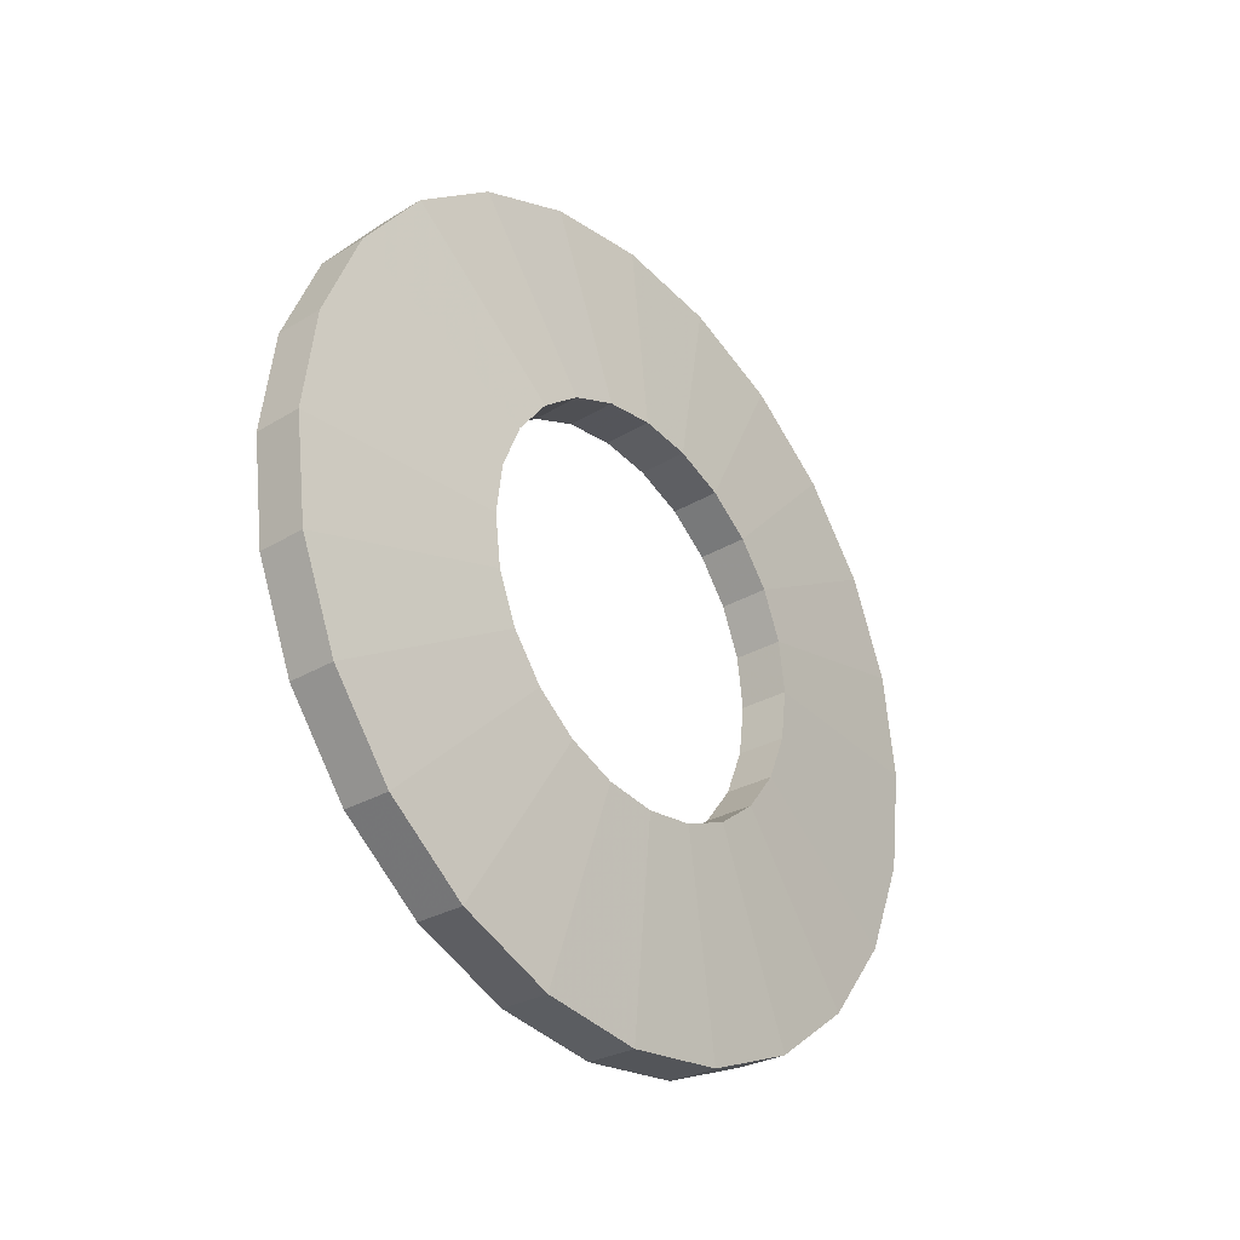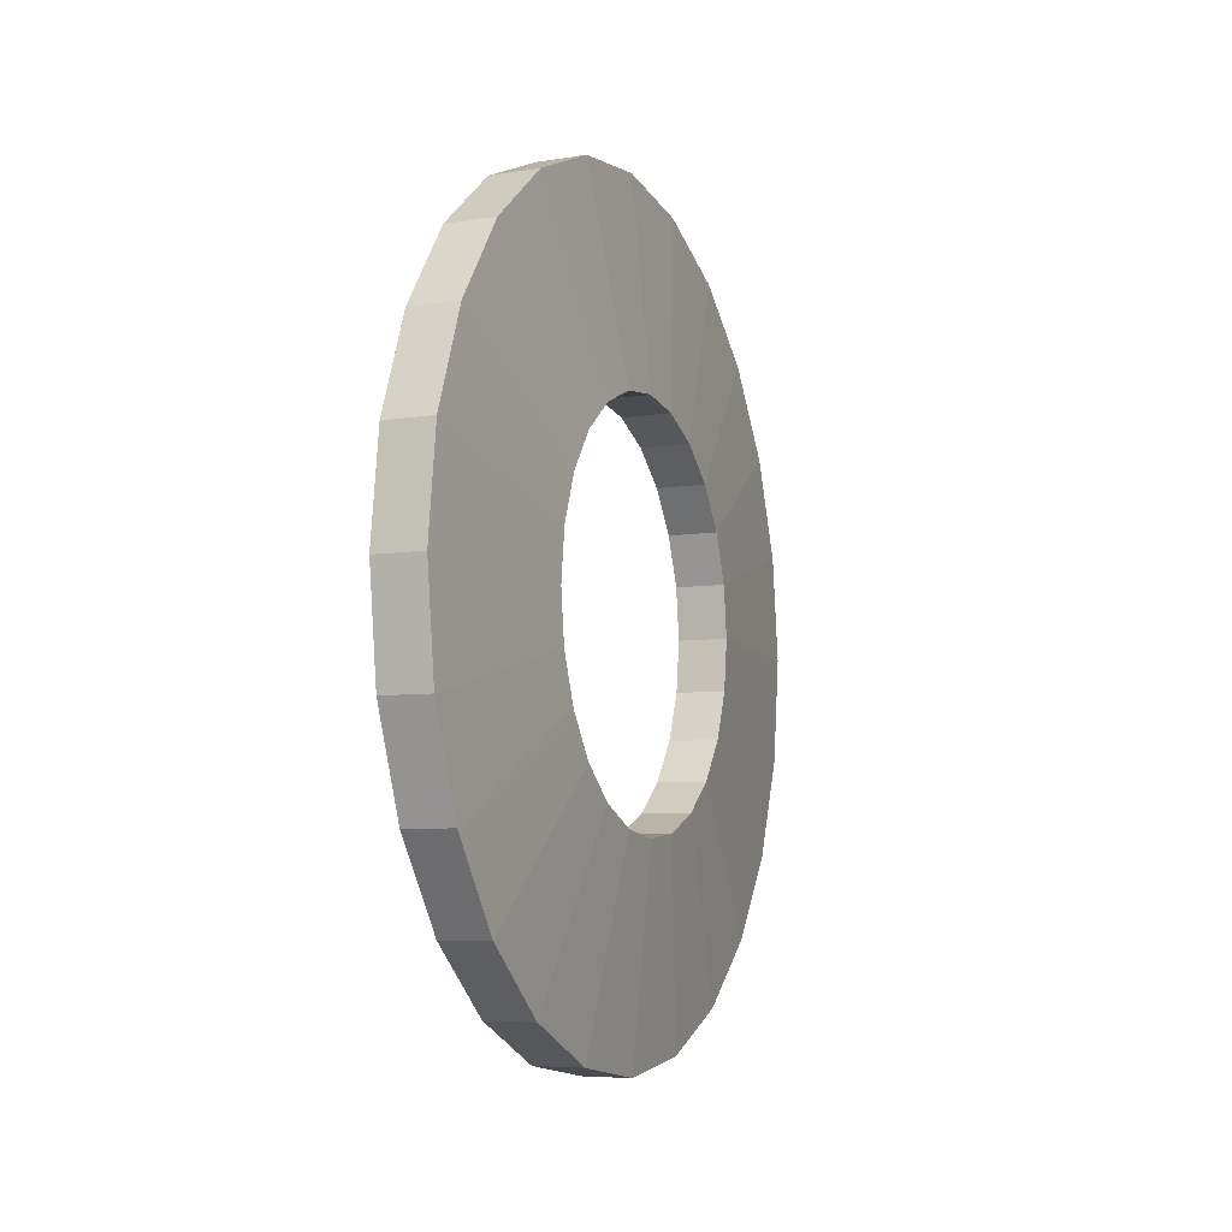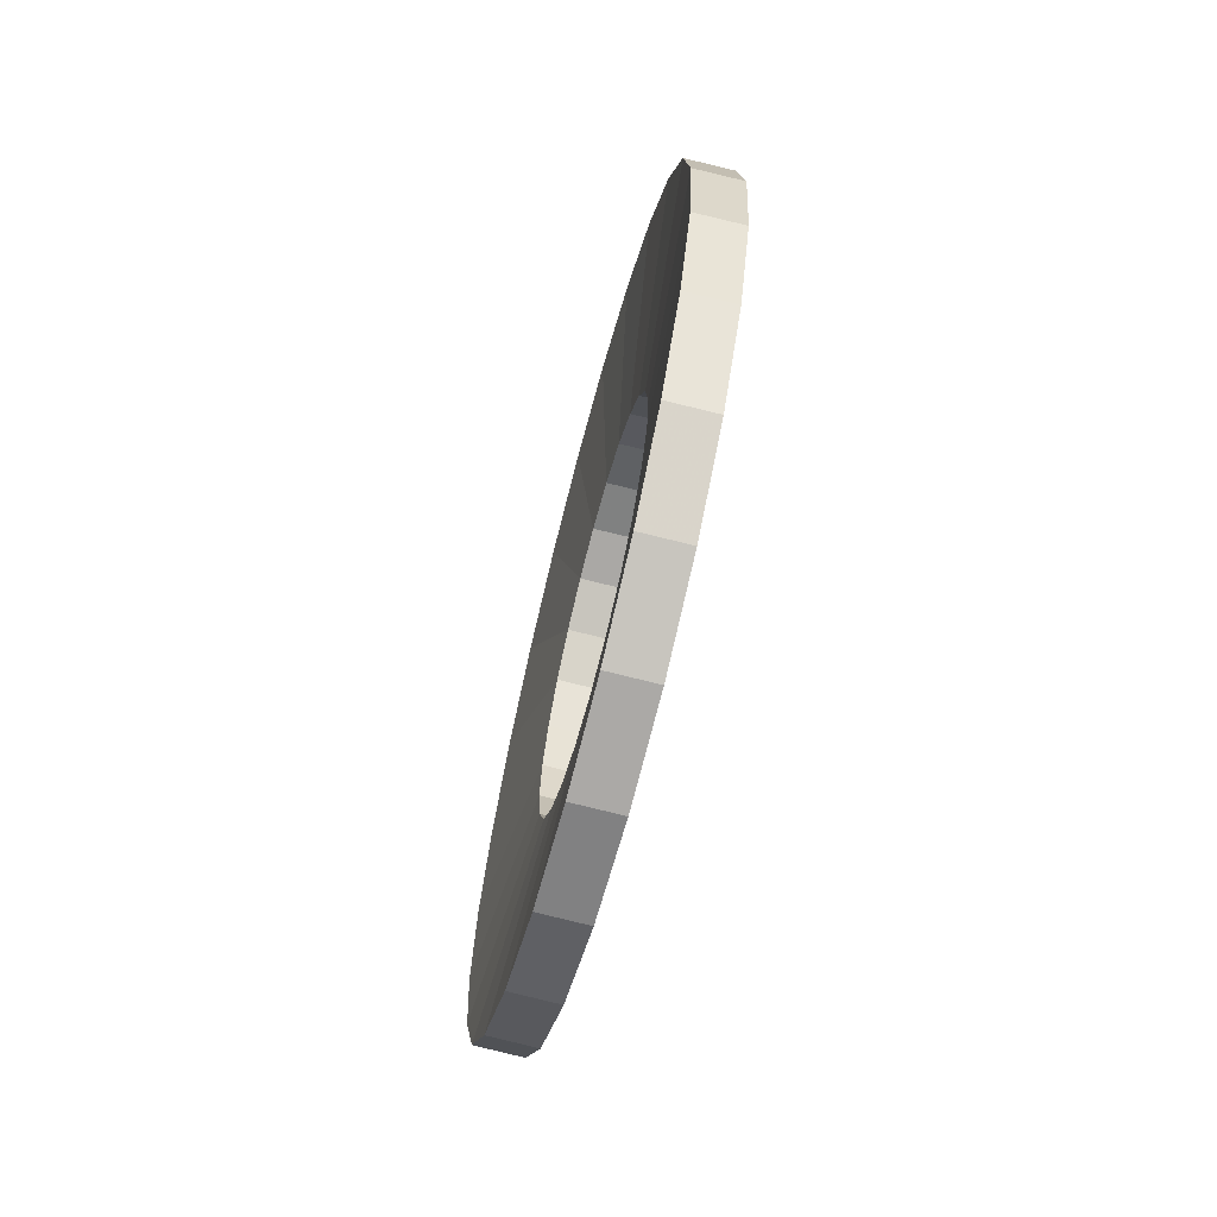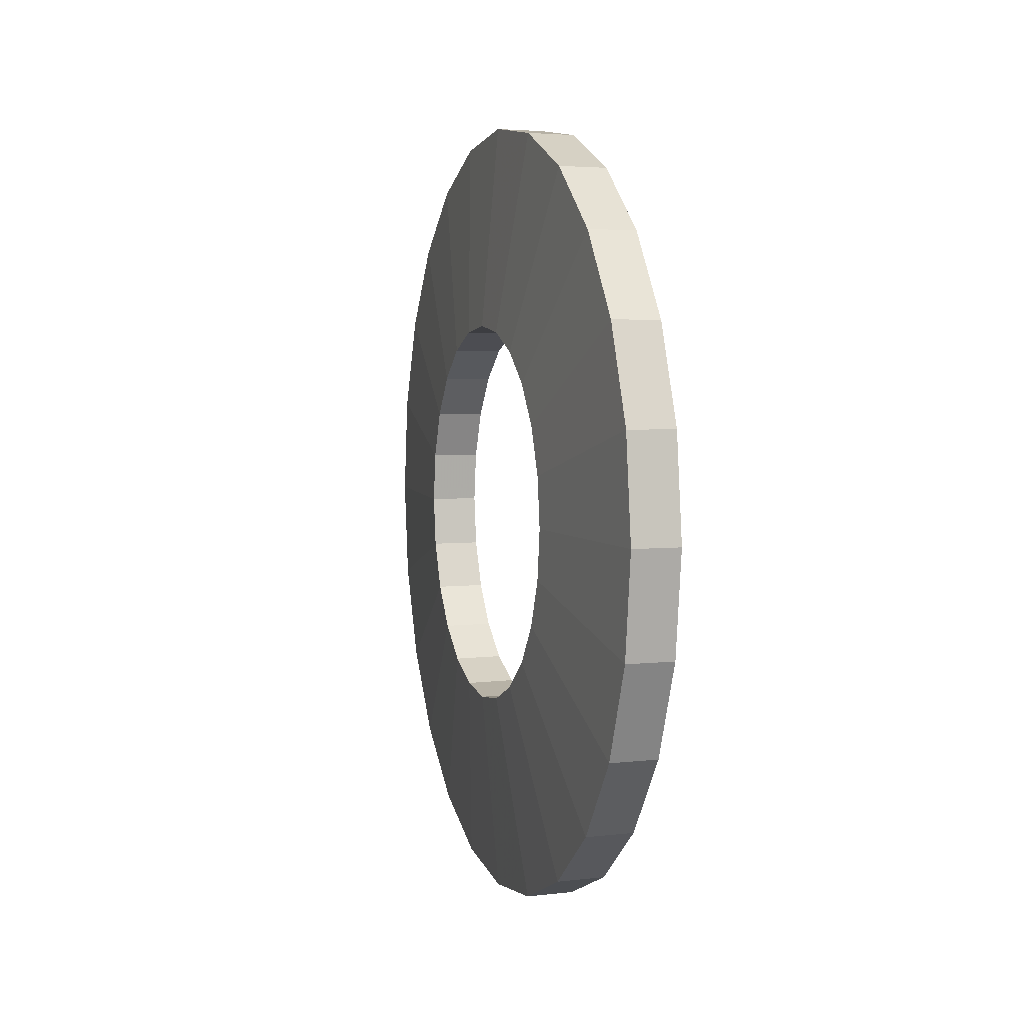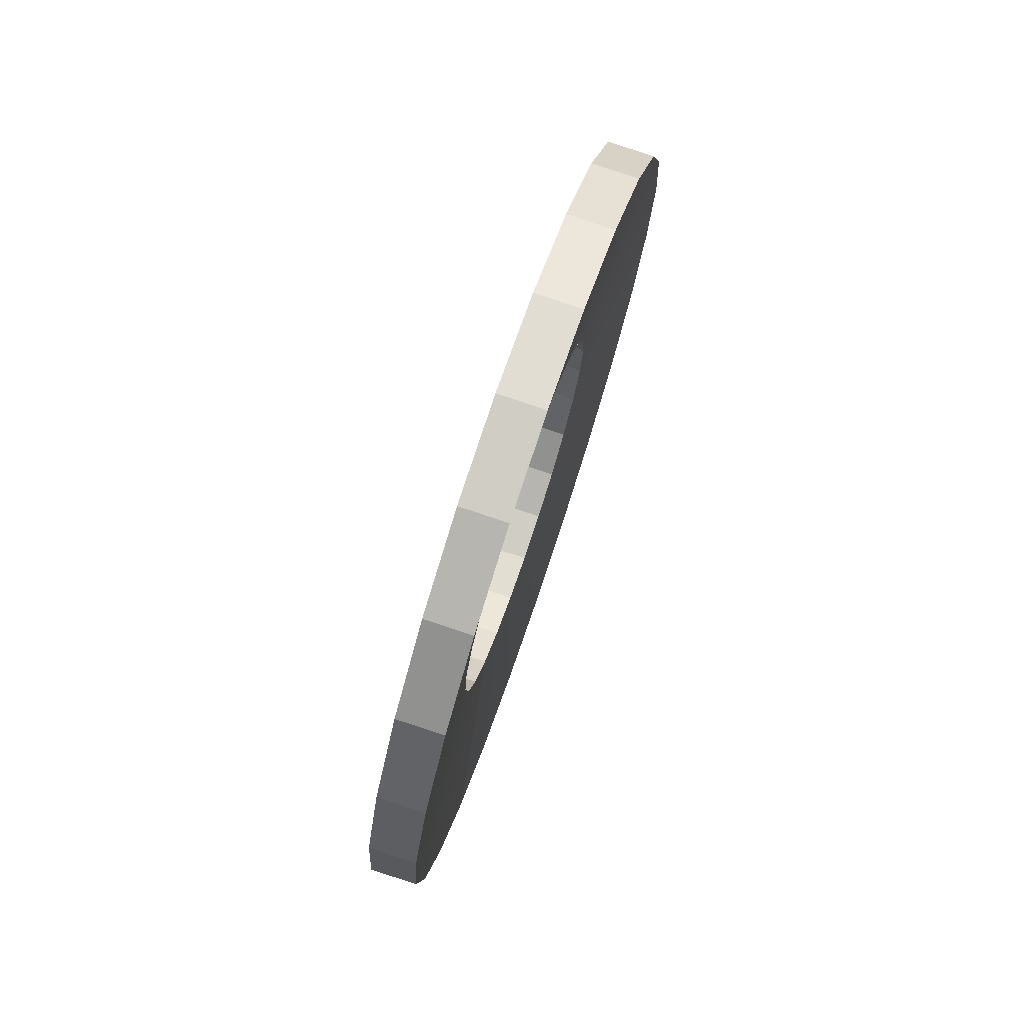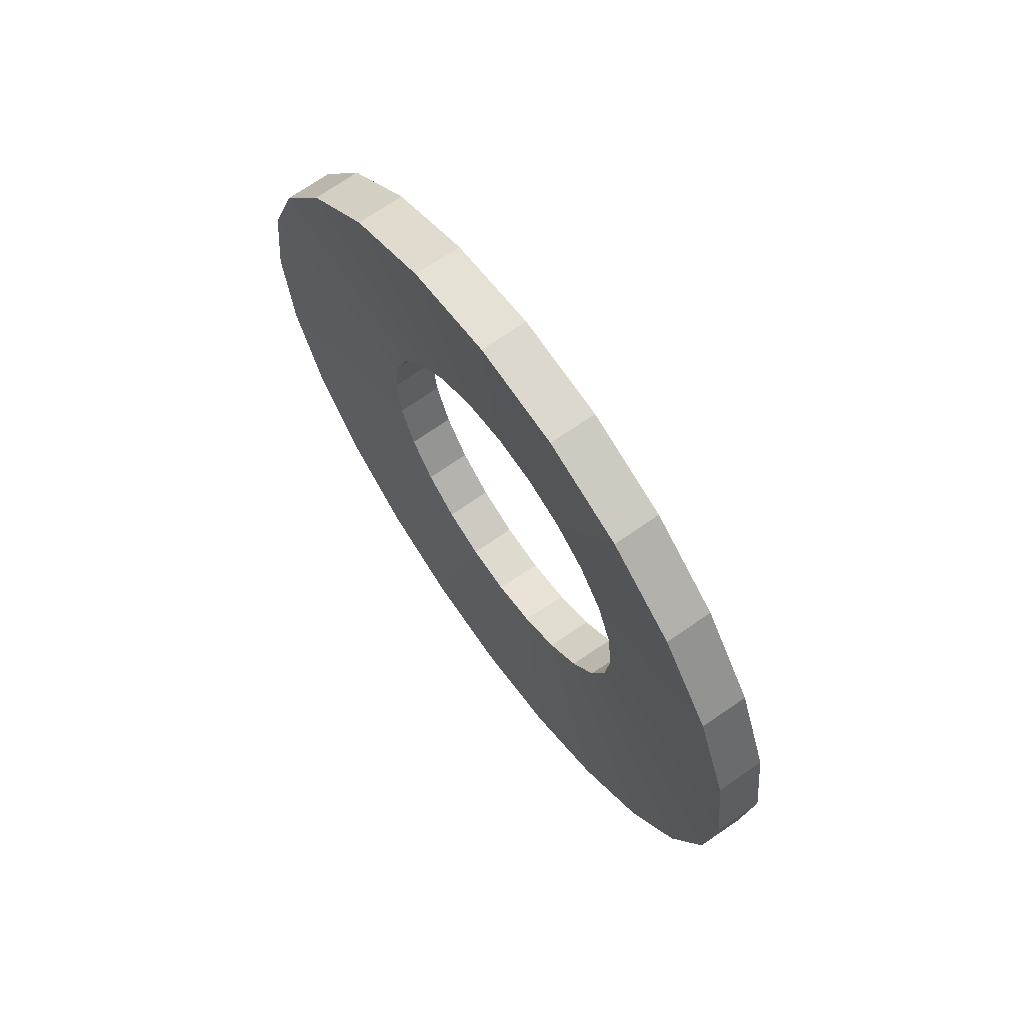
<metadata>
{"format":"obj","ext":"obj","renderer":"f3d","projection":"perspective","resolution":1024,"background":"white","views":[{"elev":-30.9,"azim":40.1,"up":"+Z"},{"elev":-7.3,"azim":22.3,"up":"+Z"},{"elev":-67.9,"azim":-14.5,"up":"+Z"},{"elev":4.8,"azim":162.8,"up":"+Z"},{"elev":75.7,"azim":-161.3,"up":"+Y"},{"elev":66.4,"azim":-35.5,"up":"+Z"}]}
</metadata>
<code>
v 0 0.5686 0.09808
v 0 0.5686 0.5686
v 0 0.167 0.04521
v 0 0.167 0.6215
v 0 0.4194 0.01197
v 0 0.4194 0.6547
v 0 0.6215 0.4997
v 0 0.6215 0.167
v 0 0.0452 0.4997
v 0 0.0452 0.167
v 0 0.3333 0.666
v 0 0.3333 0.0006315
v 0 0.2472 0.01197
v 0 0.2472 0.6547
v 0 0.4997 0.04521
v 0 0.4997 0.6215
v 0 0.09808 0.09808
v 0 0.09808 0.5686
v 0 0.01197 0.2472
v 0 0.01197 0.4194
v 0 0.0006314 0.3333
v 0 0.666 0.3333
v 0 0.6547 0.2472
v 0 0.6547 0.4194
v 0.01467 0.1707 0.3333
v 0.01467 0.3754 0.4905
v 0.01467 0.3754 0.1762
v 0.01467 0.4147 0.1925
v 0.01467 0.4147 0.4742
v 0.01467 0.4742 0.252
v 0.01467 0.4742 0.4147
v 0.01467 0.1762 0.2912
v 0.01467 0.1762 0.3754
v 0.01467 0.3333 0.496
v 0.01467 0.3333 0.1707
v 0.01467 0.1925 0.252
v 0.01467 0.1925 0.4147
v 0.01467 0.4905 0.2912
v 0.01467 0.4905 0.3754
v 0.01467 0.252 0.1925
v 0.01467 0.252 0.4742
v 0.01467 0.2912 0.4905
v 0.01467 0.2912 0.1762
v 0.01467 0.496 0.3333
v 0.01467 0.2183 0.2183
v 0.01467 0.2183 0.4484
v 0.01467 0.4484 0.2183
v 0.01467 0.4484 0.4484
v 0.04 0 0.3333
v 0.04 0.4196 0.6553
v 0.04 0.4196 0.01136
v 0.04 0.5 0.622
v 0.04 0.5 0.04466
v 0.04 0.569 0.09763
v 0.04 0.569 0.569
v 0.04 0.3333 0.6667
v 0.04 0.3333 0
v 0.04 0.09763 0.09763
v 0.04 0.09763 0.569
v 0.04 0.1667 0.622
v 0.04 0.1667 0.04466
v 0.04 0.2471 0.6553
v 0.04 0.2471 0.01136
v 0.04 0.6553 0.2471
v 0.04 0.6553 0.4196
v 0.04 0.6667 0.3333
v 0.04 0.622 0.1667
v 0.04 0.622 0.5
v 0.04 0.01136 0.2471
v 0.04 0.01136 0.4196
v 0.04 0.04466 0.1667
v 0.04 0.04466 0.5
v 0.05467 0.4488 0.2179
v 0.05467 0.4488 0.4488
v 0.05467 0.2911 0.4911
v 0.05467 0.2911 0.1756
v 0.05467 0.17 0.3333
v 0.05467 0.1919 0.415
v 0.05467 0.1919 0.2517
v 0.05467 0.2517 0.4748
v 0.05467 0.2517 0.1919
v 0.05467 0.1756 0.3756
v 0.05467 0.1756 0.2911
v 0.05467 0.3333 0.4966
v 0.05467 0.3333 0.17
v 0.05467 0.4911 0.3756
v 0.05467 0.4911 0.2911
v 0.05467 0.415 0.4748
v 0.05467 0.415 0.1919
v 0.05467 0.4748 0.415
v 0.05467 0.4748 0.2517
v 0.05467 0.2179 0.2179
v 0.05467 0.2179 0.4488
v 0.05467 0.3756 0.4911
v 0.05467 0.3756 0.1756
v 0.05467 0.4966 0.3333
f 35 76 85
f 57 85 76
f 27 35 85
f 35 43 76
f 57 51 85
f 57 76 63
f 95 27 85
f 12 35 27
f 13 43 35
f 43 81 76
f 51 95 85
f 51 57 5
f 63 76 81
f 57 63 12
f 28 27 95
f 12 27 5
f 12 13 35
f 13 3 43
f 43 40 81
f 51 53 95
f 15 51 5
f 5 57 12
f 63 81 61
f 12 63 13
f 89 28 95
f 5 27 28
f 13 61 3
f 3 40 43
f 40 92 81
f 53 89 95
f 53 51 15
f 5 28 15
f 61 81 92
f 13 63 61
f 47 28 89
f 3 61 58
f 3 17 40
f 40 45 92
f 53 54 89
f 1 53 15
f 15 28 47
f 61 92 58
f 73 47 89
f 3 58 17
f 17 45 40
f 92 45 79
f 54 73 89
f 54 53 1
f 15 47 1
f 58 92 79
f 73 30 47
f 71 17 58
f 17 10 45
f 79 45 36
f 54 67 73
f 54 1 8
f 1 47 30
f 58 79 71
f 91 30 73
f 71 10 17
f 10 36 45
f 79 36 83
f 67 91 73
f 54 8 67
f 1 30 8
f 71 79 83
f 91 38 30
f 69 10 71
f 10 19 36
f 83 36 32
f 67 64 91
f 67 8 23
f 8 30 38
f 71 83 69
f 87 38 91
f 69 19 10
f 19 32 36
f 83 32 77
f 64 87 91
f 67 23 64
f 8 38 23
f 69 83 77
f 87 44 38
f 49 19 69
f 19 21 32
f 77 32 25
f 64 66 87
f 64 23 22
f 23 38 44
f 69 77 49
f 96 44 87
f 49 21 19
f 32 21 25
f 77 25 82
f 87 66 96
f 64 22 66
f 23 44 22
f 77 70 49
f 96 39 44
f 70 21 49
f 25 21 20
f 77 82 70
f 82 25 33
f 96 66 65
f 66 22 24
f 44 39 22
f 86 39 96
f 70 20 21
f 25 20 33
f 82 72 70
f 82 33 78
f 96 65 86
f 66 24 65
f 22 39 24
f 86 31 39
f 72 20 70
f 33 20 9
f 82 78 72
f 78 33 37
f 86 65 68
f 65 24 7
f 39 31 24
f 90 31 86
f 72 9 20
f 33 9 37
f 78 59 72
f 78 37 93
f 86 68 90
f 65 7 68
f 31 7 24
f 90 48 31
f 59 9 72
f 37 9 18
f 78 93 59
f 93 37 46
f 90 68 55
f 68 7 2
f 31 48 7
f 74 48 90
f 59 18 9
f 37 18 46
f 93 60 59
f 80 93 46
f 68 2 55
f 90 55 74
f 48 2 7
f 74 29 48
f 60 18 59
f 46 18 4
f 93 80 60
f 41 80 46
f 55 2 16
f 74 55 52
f 48 29 2
f 74 88 29
f 4 18 60
f 46 4 41
f 80 62 60
f 75 80 41
f 55 16 52
f 29 16 2
f 74 52 88
f 88 26 29
f 62 4 60
f 41 4 14
f 80 75 62
f 42 75 41
f 52 16 6
f 29 26 16
f 88 52 50
f 88 94 26
f 14 4 62
f 41 14 42
f 75 84 62
f 84 75 42
f 52 6 50
f 26 6 16
f 88 50 94
f 94 34 26
f 56 14 62
f 42 14 11
f 84 56 62
f 84 42 34
f 50 6 11
f 26 34 6
f 94 50 56
f 94 84 34
f 56 11 14
f 42 11 34
f 94 56 84
f 50 11 56
f 34 11 6

</code>
